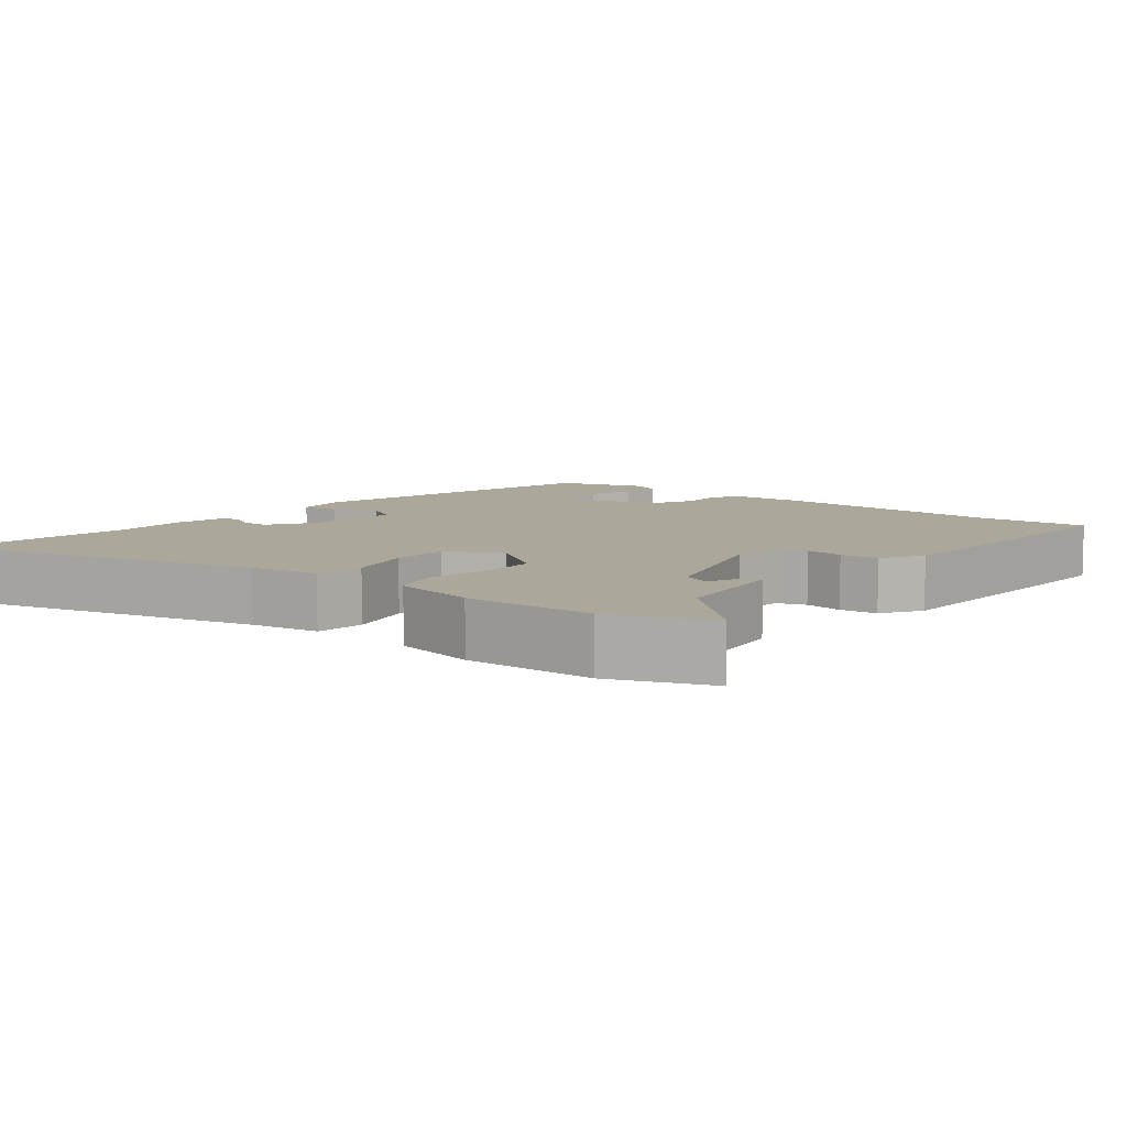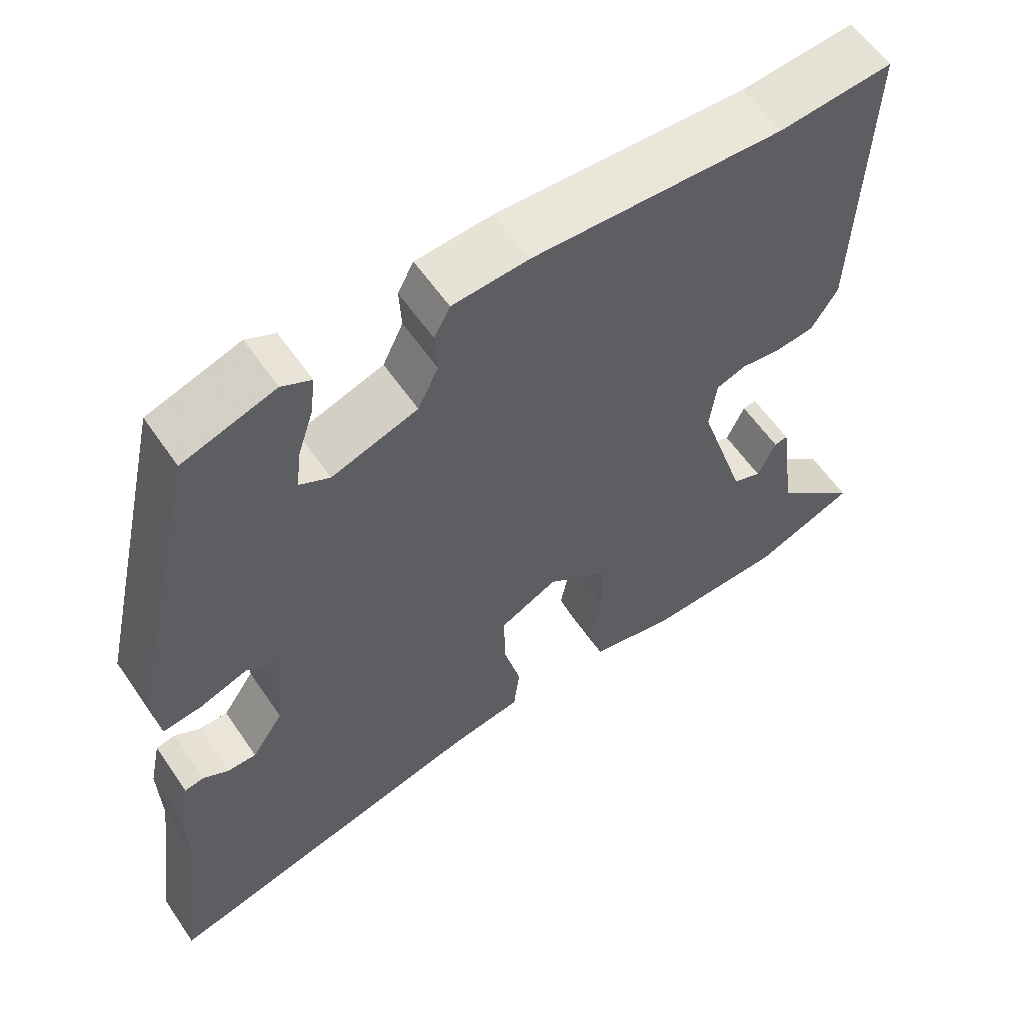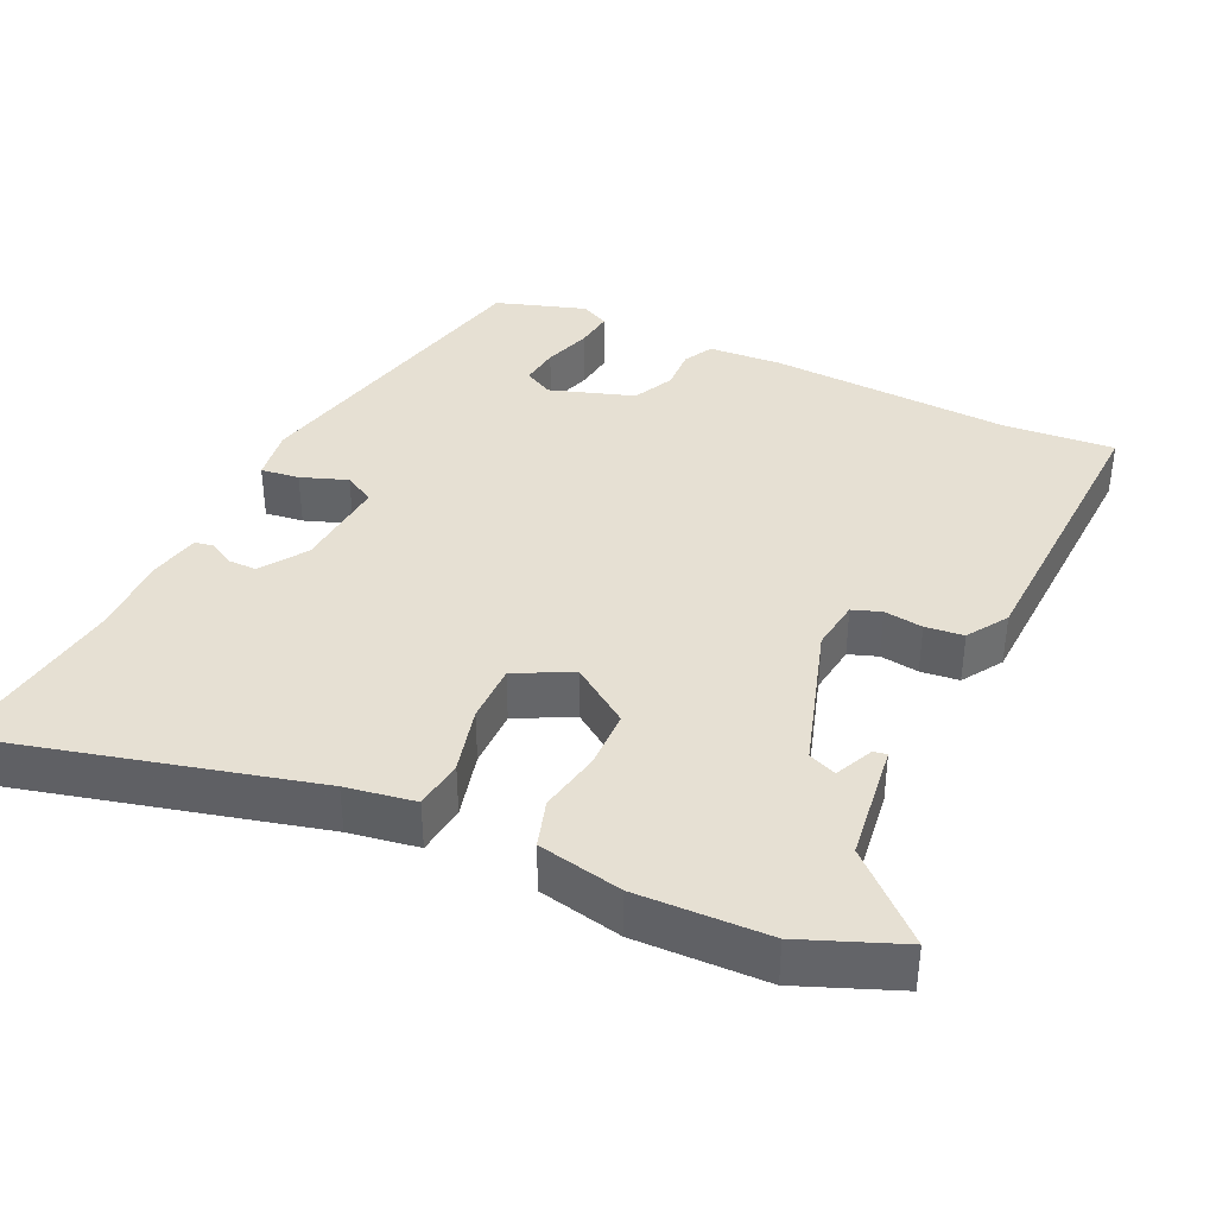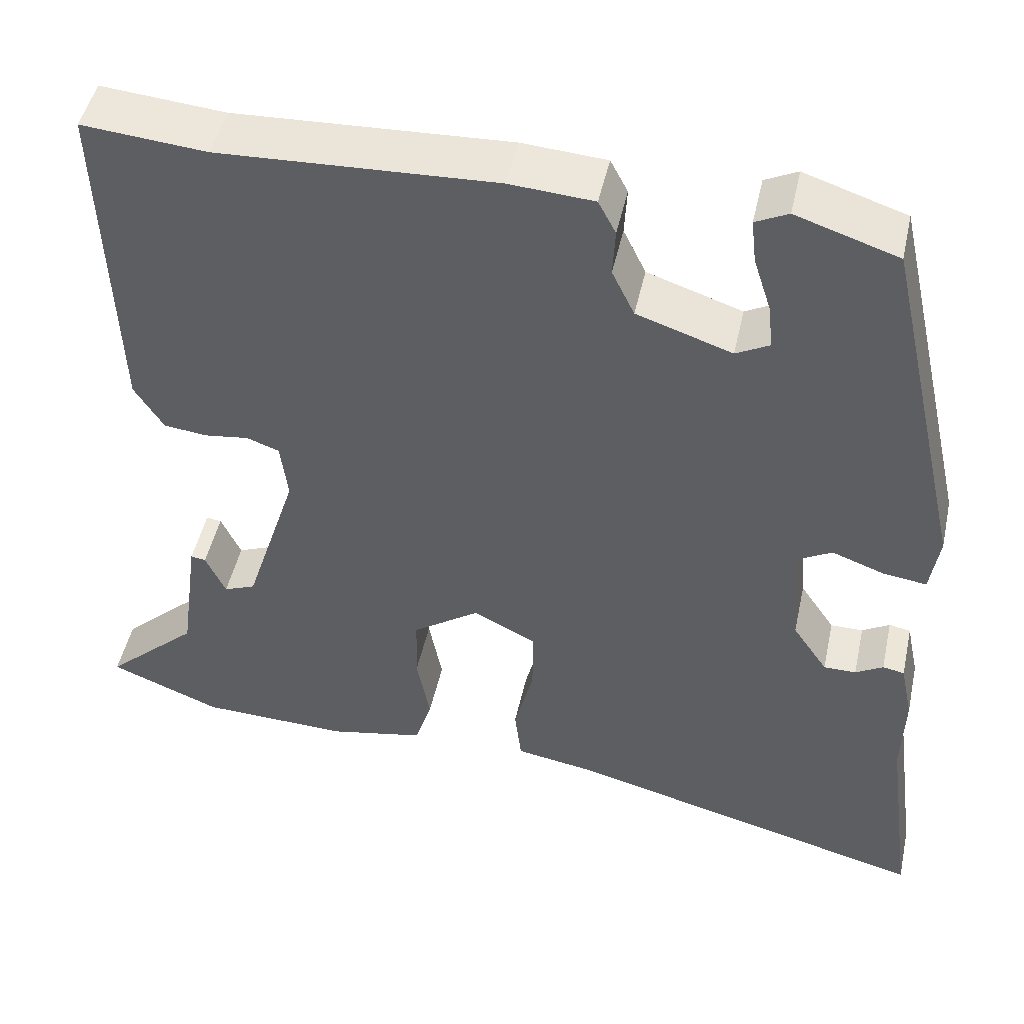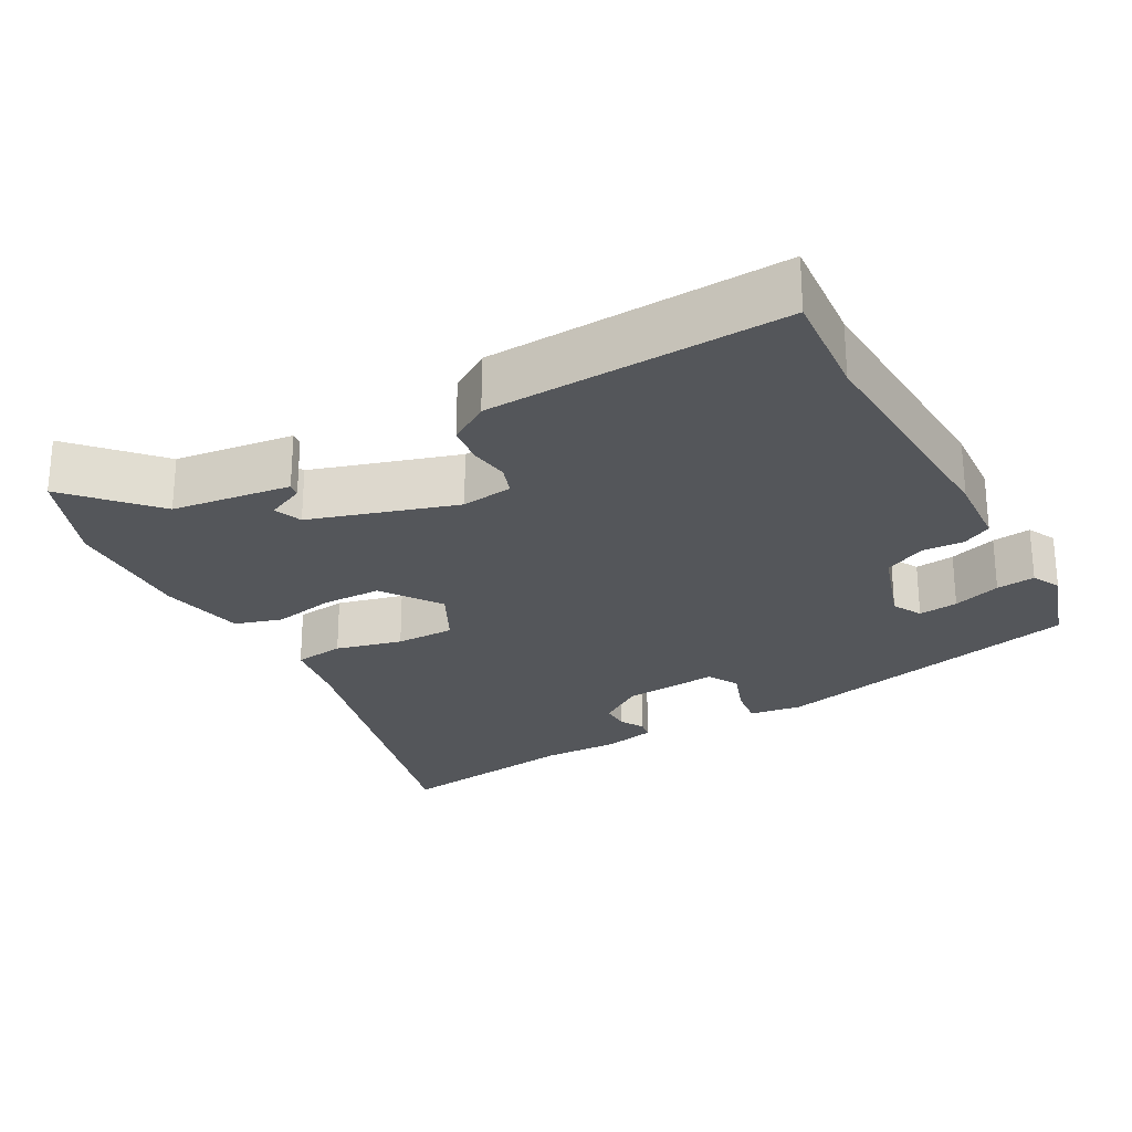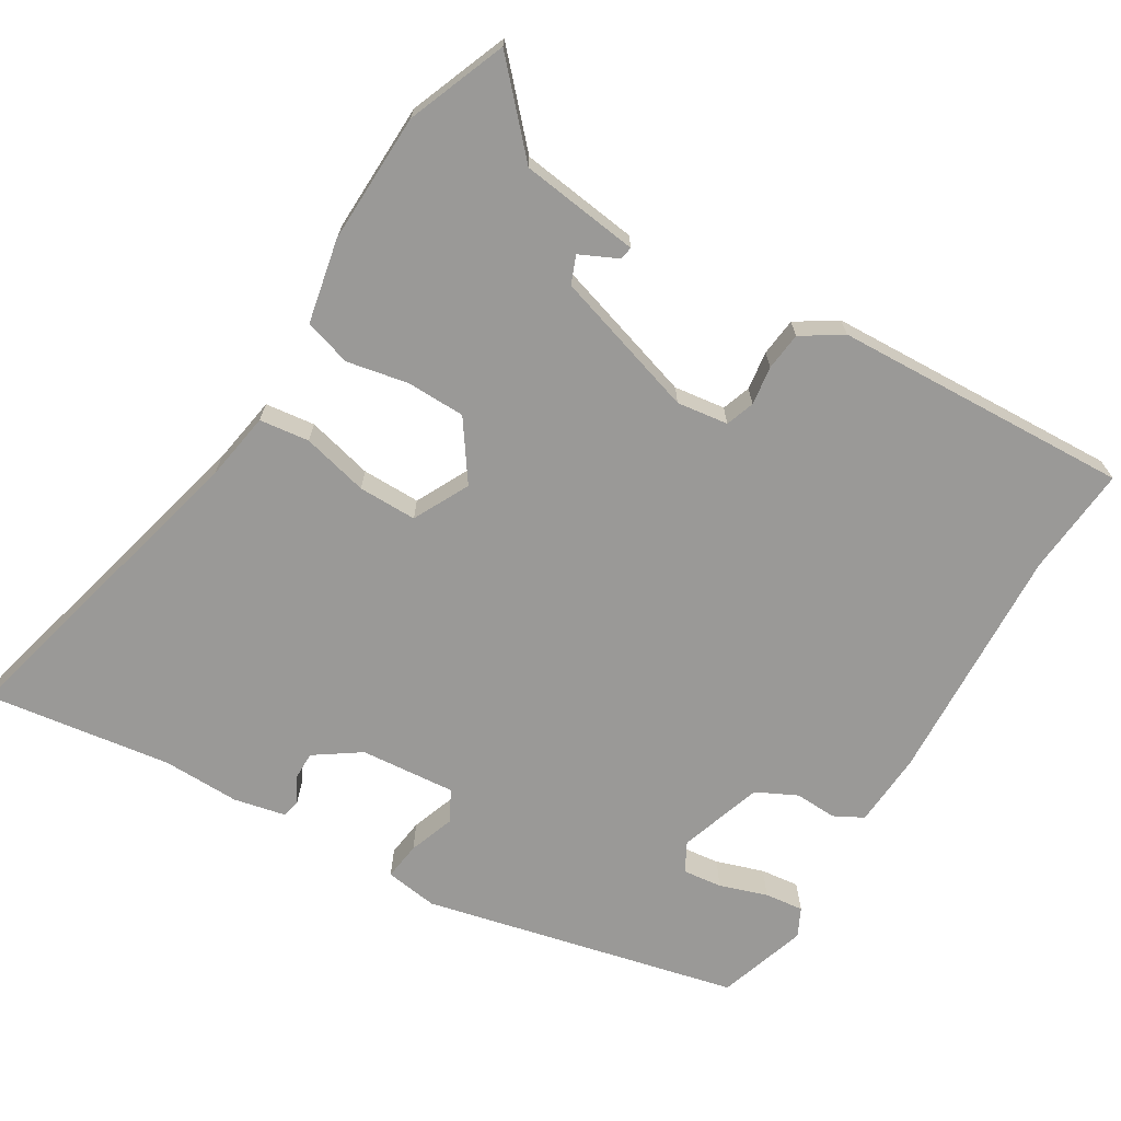
<metadata>
{"format":"obj","ext":"obj","renderer":"f3d","projection":"perspective","resolution":1024,"background":"white","views":[{"elev":8.1,"azim":-140.9,"up":"+Y"},{"elev":58.7,"azim":145.9,"up":"+Z"},{"elev":38.3,"azim":-154.7,"up":"+Y"},{"elev":47.6,"azim":12.3,"up":"+Z"},{"elev":-25.7,"azim":-60.7,"up":"+Y"},{"elev":-69.0,"azim":-120.7,"up":"+Y"}]}
</metadata>
<code>
v 0.483 0.07 -0.372
v 0.517 0.07 -0.625
v 0.078 0.07 -0.511
v -0.016 0.07 -0.495
v -0.024 0.07 -0.427
v -0.001 0.07 -0.337
v 0 0.07 -0.257
v -0.076 0.07 -0.218
v -0.156 0.07 -0.273
v -0.158 0.07 -0.353
v -0.142 0.07 -0.437
v -0.162 0.07 -0.501
v -0.277 0.07 -0.524
v -0.455 0.07 -0.518
v -0.589 0.07 -0.464
v -0.477 0.07 -0.362
v -0.455 0.07 -0.2
v -0.437 0.07 -0.203
v -0.413 0.07 -0.255
v -0.375 0.07 -0.24
v -0.312 0.07 -0.042
v -0.321 0.07 0.028
v -0.36 0.07 0.042
v -0.413 0.07 0.035
v -0.465 0.07 0.041
v -0.5 0.07 0.096
v -0.515 0.07 0.501
v -0.366 0.07 0.488
v -0.036 0.07 0.503
v 0.065 0.07 0.496
v 0.086 0.07 0.456
v 0.083 0.07 0.399
v 0.11 0.07 0.343
v 0.224 0.07 0.305
v 0.264 0.07 0.326
v 0.258 0.07 0.38
v 0.237 0.07 0.445
v 0.231 0.07 0.498
v 0.27 0.07 0.517
v 0.392 0.07 0.477
v 0.489 0.07 0.047
v 0.478 0.07 -0.025
v 0.426 0.07 -0.018
v 0.363 0.07 0.005
v 0.321 0.07 -0.018
v 0.331 0.07 -0.148
v 0.373 0.07 -0.21
v 0.412 0.07 -0.21
v 0.445 0.07 -0.191
v 0.471 0.07 -0.196
v 0.486 0.07 -0.267
v 0.483 0 -0.372
v 0.517 0 -0.625
v 0.078 0 -0.511
v -0.016 0 -0.495
v -0.024 0 -0.427
v -0.001 0 -0.337
v 0 0 -0.257
v -0.076 0 -0.218
v -0.156 0 -0.273
v -0.158 0 -0.353
v -0.142 0 -0.437
v -0.162 0 -0.501
v -0.277 0 -0.524
v -0.455 0 -0.518
v -0.589 0 -0.464
v -0.477 0 -0.362
v -0.455 0 -0.2
v -0.437 0 -0.203
v -0.413 0 -0.255
v -0.375 0 -0.24
v -0.312 0 -0.042
v -0.321 0 0.028
v -0.36 0 0.042
v -0.413 0 0.035
v -0.465 0 0.041
v -0.5 0 0.096
v -0.515 0 0.501
v -0.366 0 0.488
v -0.036 0 0.503
v 0.065 0 0.496
v 0.086 0 0.456
v 0.083 0 0.399
v 0.11 0 0.343
v 0.224 0 0.305
v 0.264 0 0.326
v 0.258 0 0.38
v 0.237 0 0.445
v 0.231 0 0.498
v 0.27 0 0.517
v 0.392 0 0.477
v 0.489 0 0.047
v 0.478 0 -0.025
v 0.426 0 -0.018
v 0.363 0 0.005
v 0.321 0 -0.018
v 0.331 0 -0.148
v 0.373 0 -0.21
v 0.412 0 -0.21
v 0.445 0 -0.191
v 0.471 0 -0.196
v 0.486 0 -0.267
f 48 49 50 51
f 47 48 51 1
f 41 42 43 44
f 39 40 41 44
f 39 44 45
f 36 37 38 39
f 35 36 39 45
f 34 35 45 46
f 29 30 31 32
f 28 29 32 33
f 23 24 25 26
f 22 23 26 27
f 16 17 18 19
f 16 19 20
f 13 14 15 16
f 13 16 20
f 10 11 12 13
f 9 10 13 20
f 8 9 20 21
f 3 4 5 6
f 3 6 7
f 47 1 2 3
f 46 47 3 7
f 22 27 28 33
f 22 33 34 46
f 21 22 46
f 7 8 21 46
f 102 101 100 99
f 52 102 99 98
f 95 94 93 92
f 95 92 91 90
f 96 95 90
f 90 89 88 87
f 96 90 87 86
f 97 96 86 85
f 83 82 81 80
f 84 83 80 79
f 77 76 75 74
f 78 77 74 73
f 70 69 68 67
f 71 70 67
f 67 66 65 64
f 71 67 64
f 64 63 62 61
f 71 64 61 60
f 72 71 60 59
f 57 56 55 54
f 58 57 54
f 54 53 52 98
f 58 54 98 97
f 84 79 78 73
f 97 85 84 73
f 97 73 72
f 97 72 59 58
f 1 52 53 2
f 2 53 54 3
f 3 54 55 4
f 4 55 56 5
f 5 56 57 6
f 6 57 58 7
f 7 58 59 8
f 8 59 60 9
f 9 60 61 10
f 10 61 62 11
f 11 62 63 12
f 12 63 64 13
f 13 64 65 14
f 14 65 66 15
f 15 66 67 16
f 16 67 68 17
f 17 68 69 18
f 18 69 70 19
f 19 70 71 20
f 20 71 72 21
f 21 72 73 22
f 22 73 74 23
f 23 74 75 24
f 24 75 76 25
f 25 76 77 26
f 26 77 78 27
f 27 78 79 28
f 28 79 80 29
f 29 80 81 30
f 30 81 82 31
f 31 82 83 32
f 32 83 84 33
f 33 84 85 34
f 34 85 86 35
f 35 86 87 36
f 36 87 88 37
f 37 88 89 38
f 38 89 90 39
f 39 90 91 40
f 40 91 92 41
f 41 92 93 42
f 42 93 94 43
f 43 94 95 44
f 44 95 96 45
f 45 96 97 46
f 46 97 98 47
f 47 98 99 48
f 48 99 100 49
f 49 100 101 50
f 50 101 102 51
f 51 102 52 1

</code>
